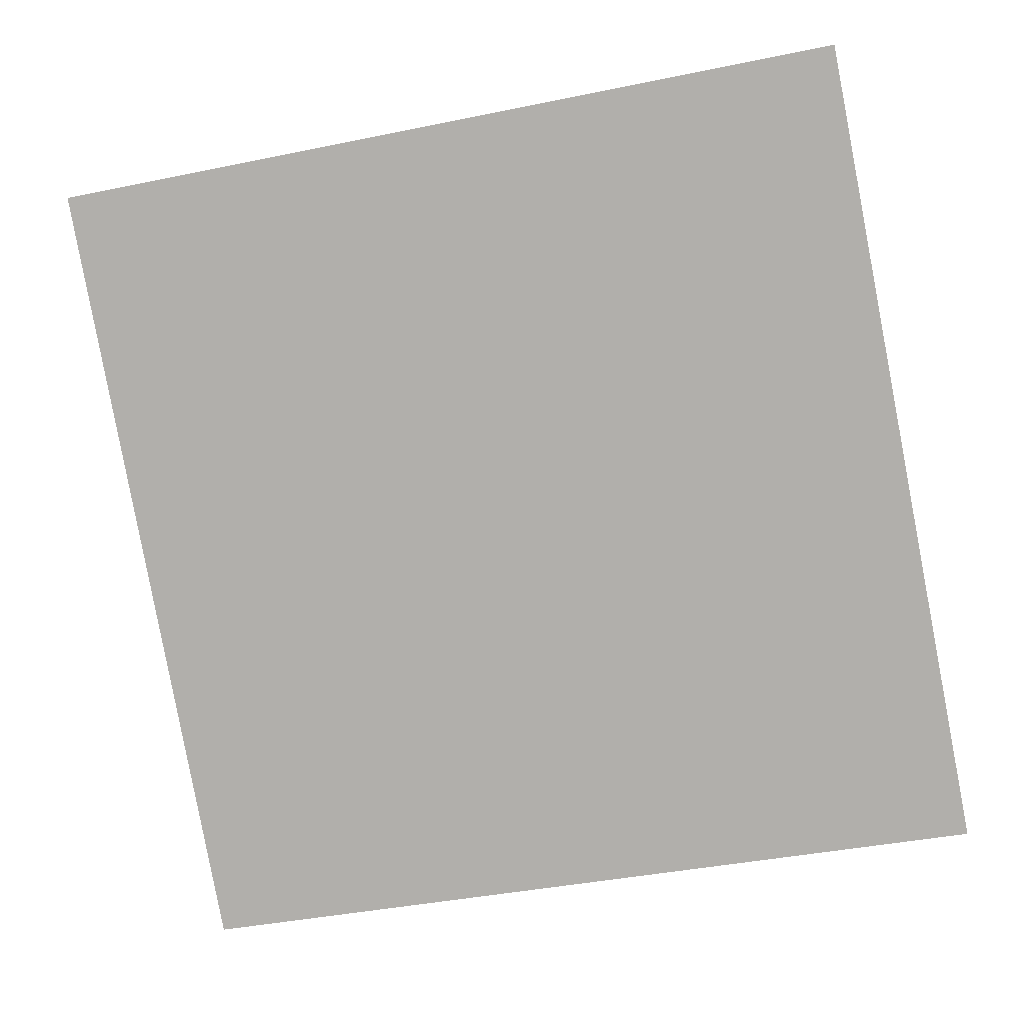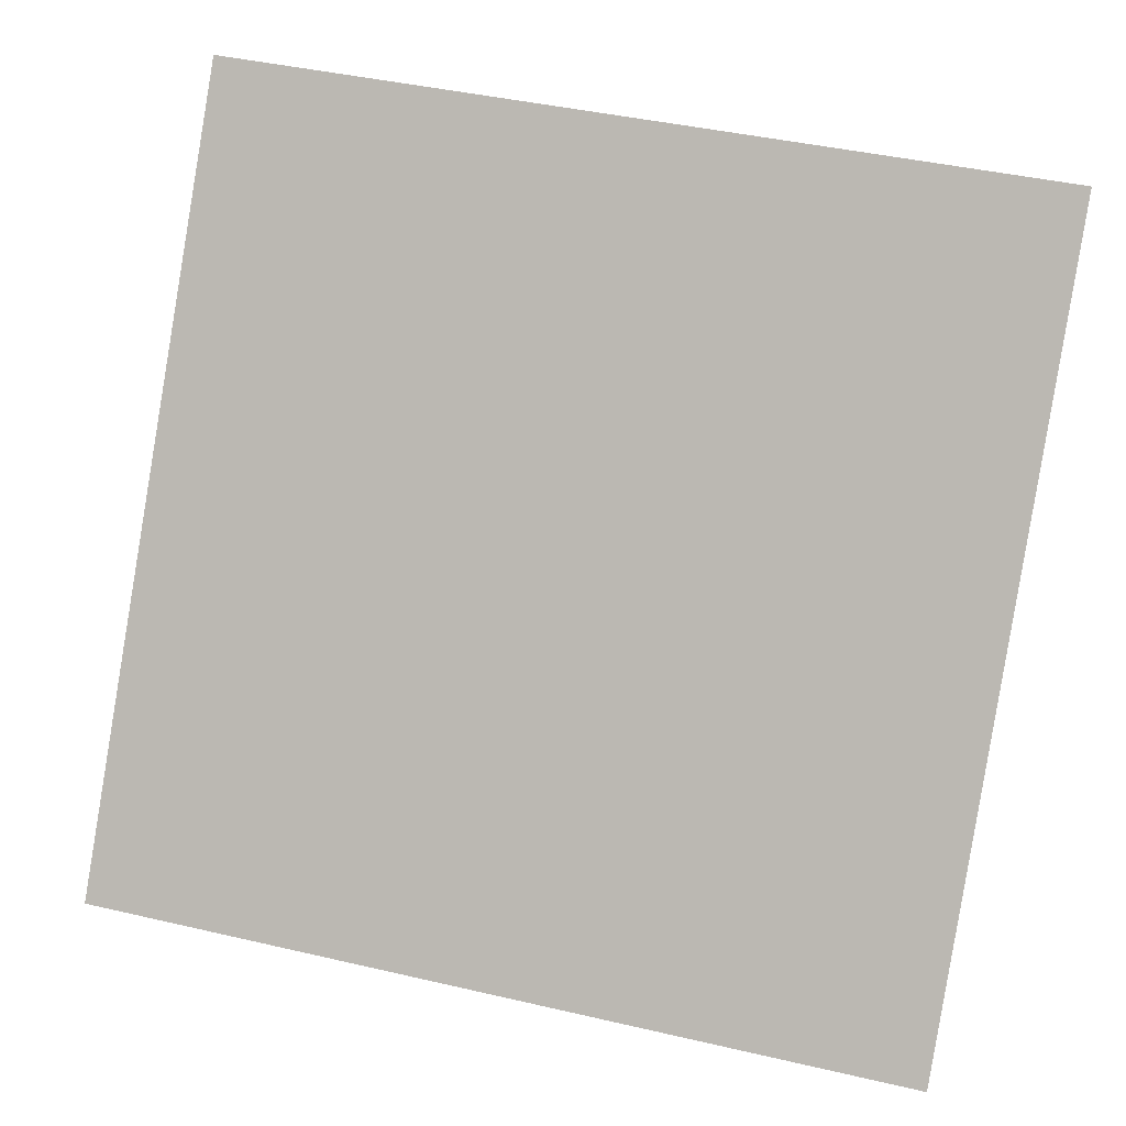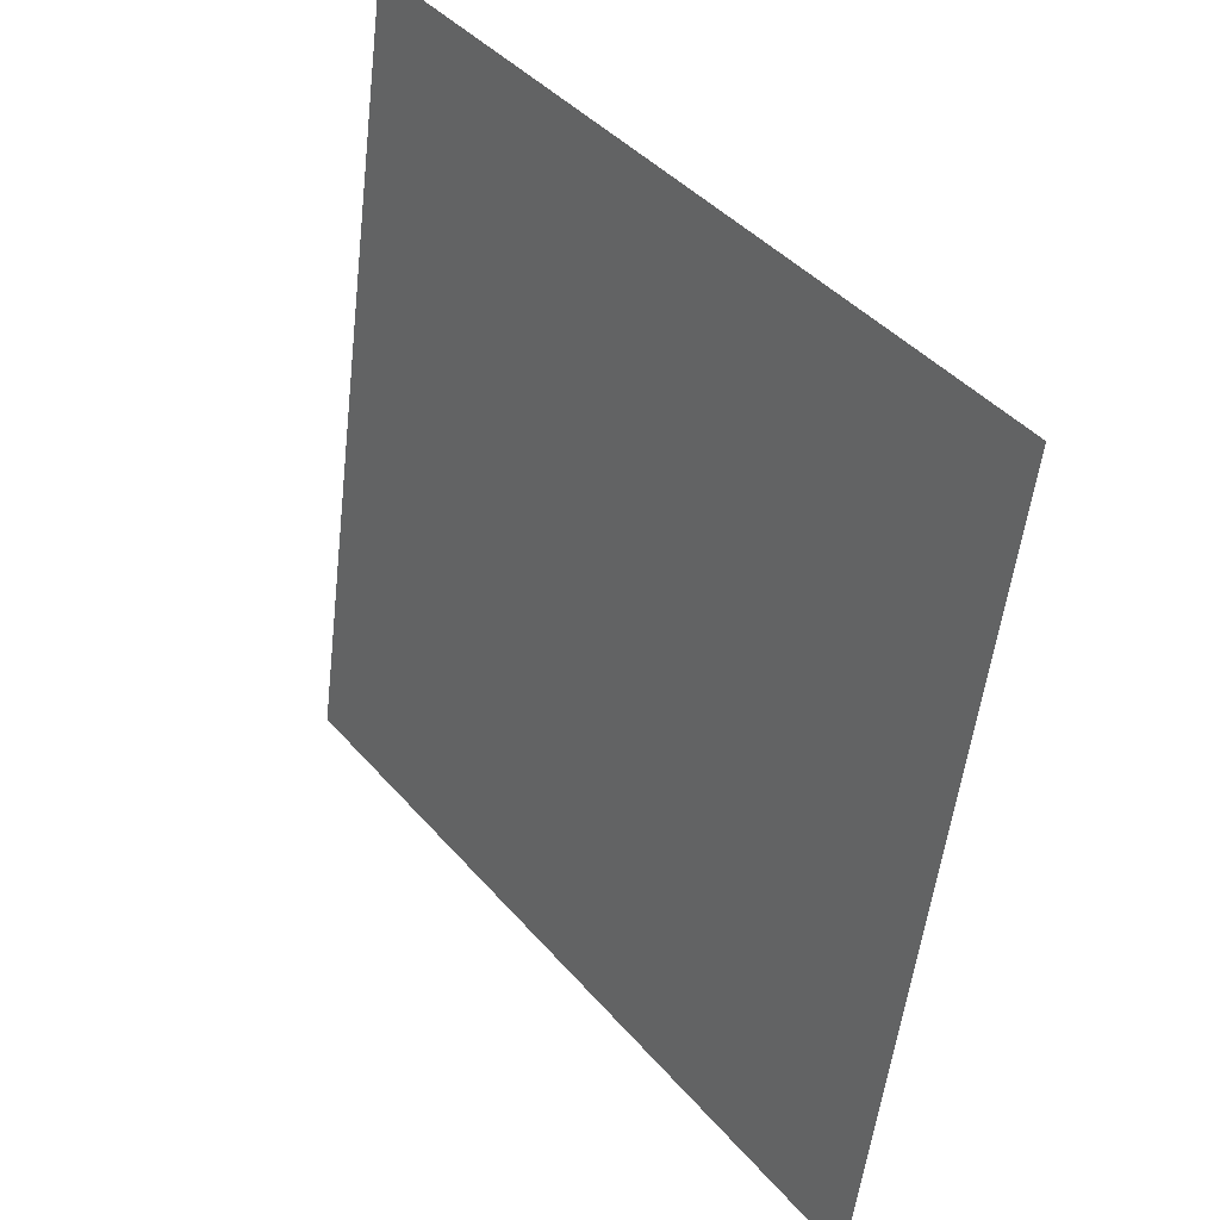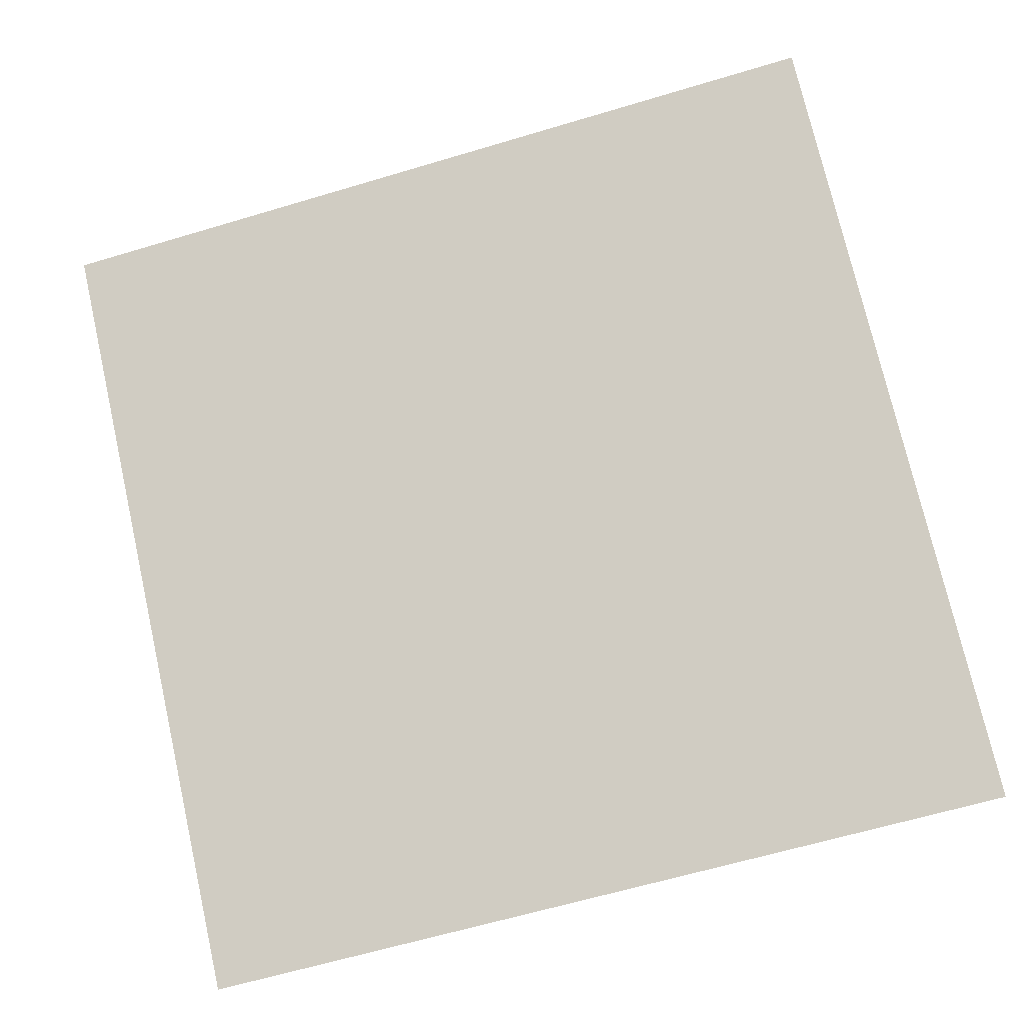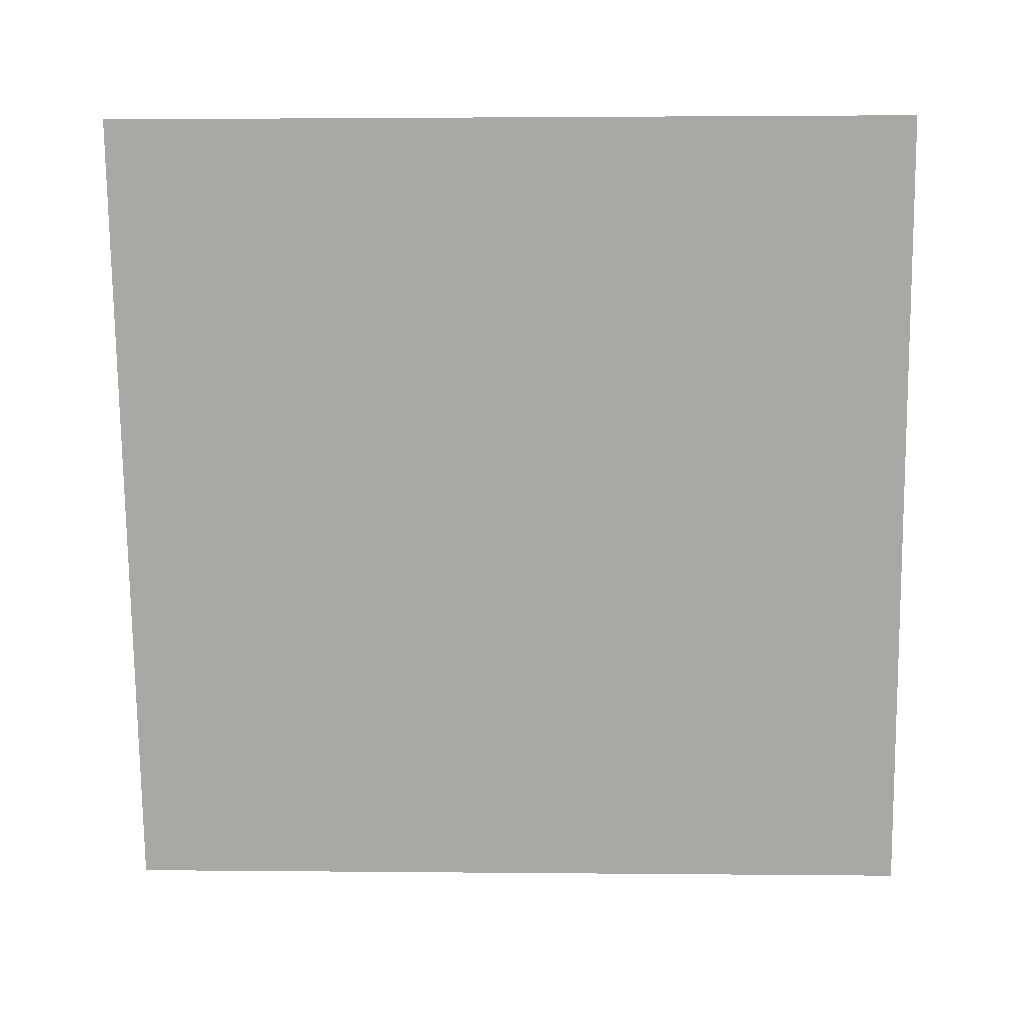
<metadata>
{"format":"obj","ext":"obj","renderer":"f3d","projection":"perspective","resolution":1024,"background":"white","views":[{"elev":-45.3,"azim":14.8,"up":"+Y"},{"elev":40.6,"azim":14.1,"up":"+Z"},{"elev":-53.5,"azim":-98.0,"up":"+Z"},{"elev":-68.1,"azim":17.3,"up":"+Y"},{"elev":-38.8,"azim":2.1,"up":"+Y"}]}
</metadata>
<code>
v -0.2117 0.9444 0.7141
v -0.2182 0.9445 0.7141
v -0.2181 0.9484 0.7194
v -0.2116 0.9483 0.7193
f 4 3 2 1

</code>
